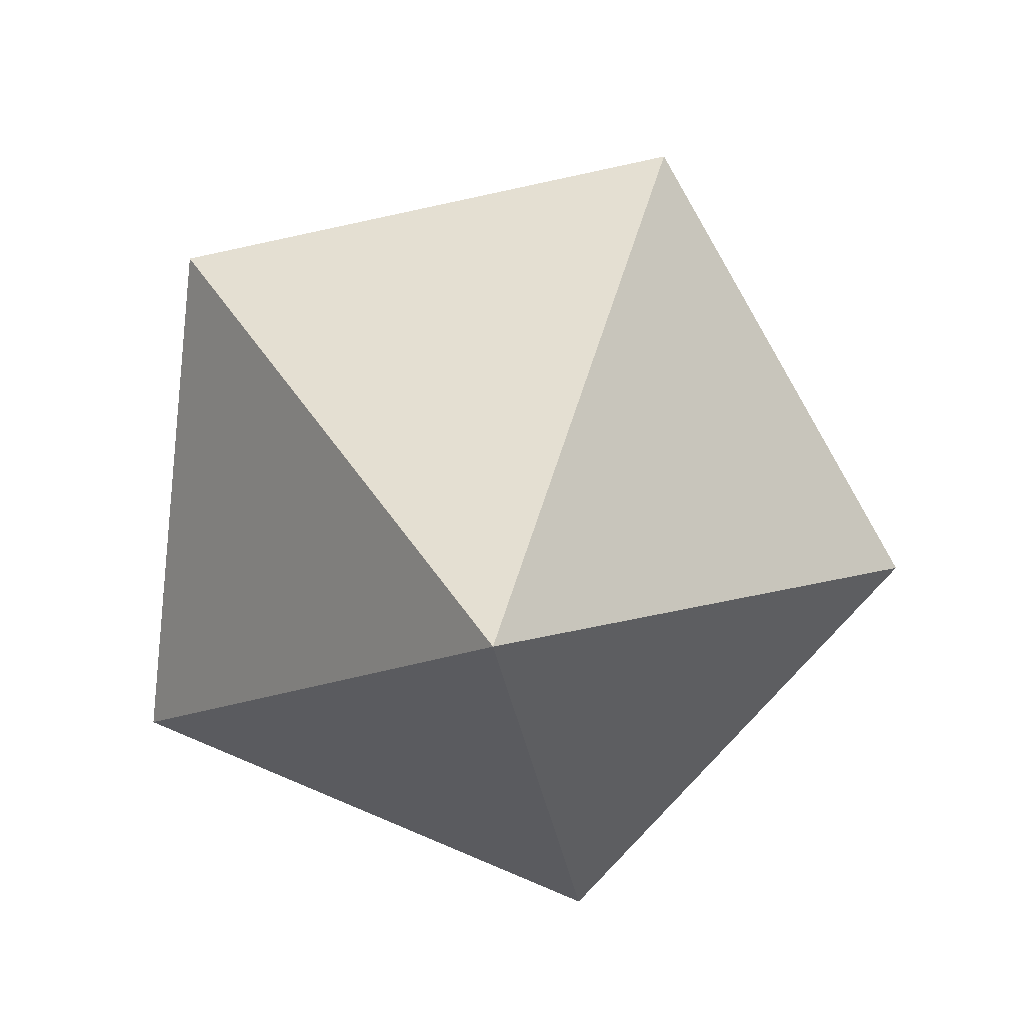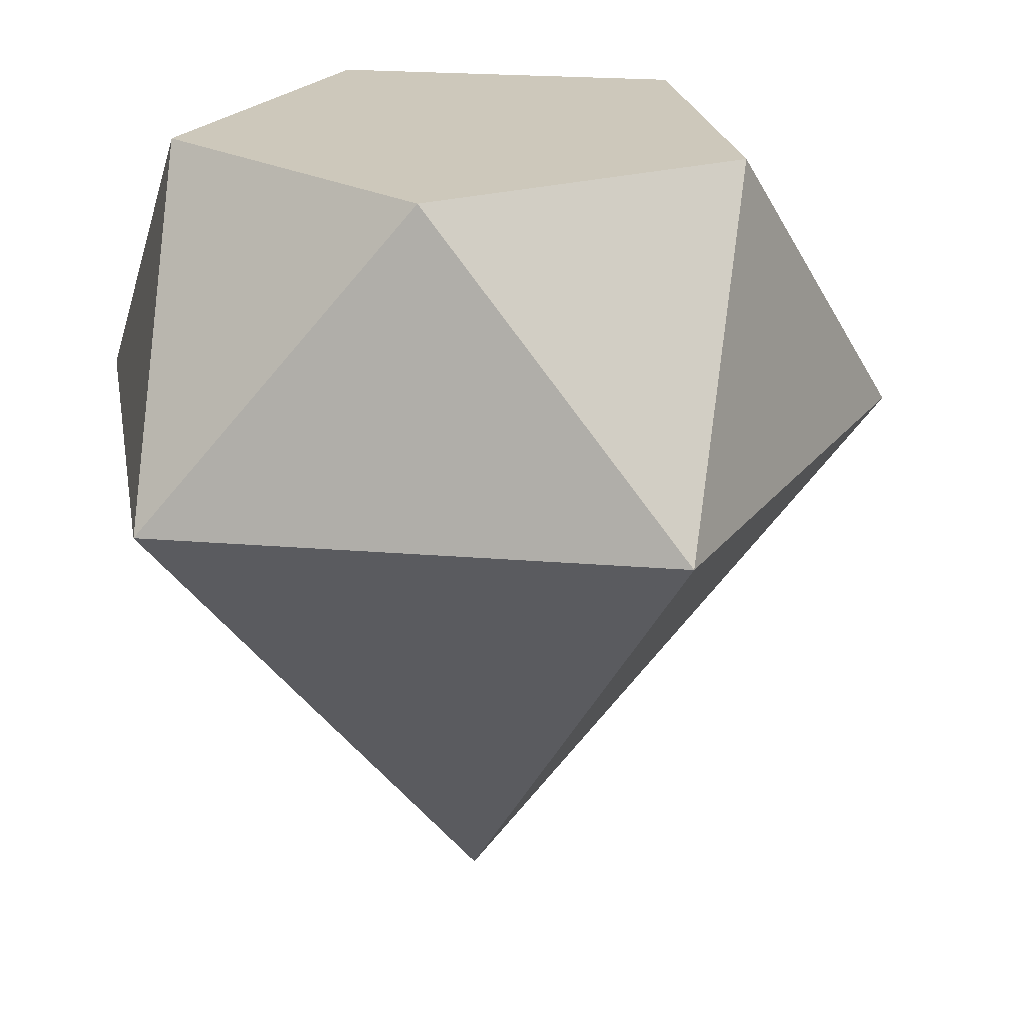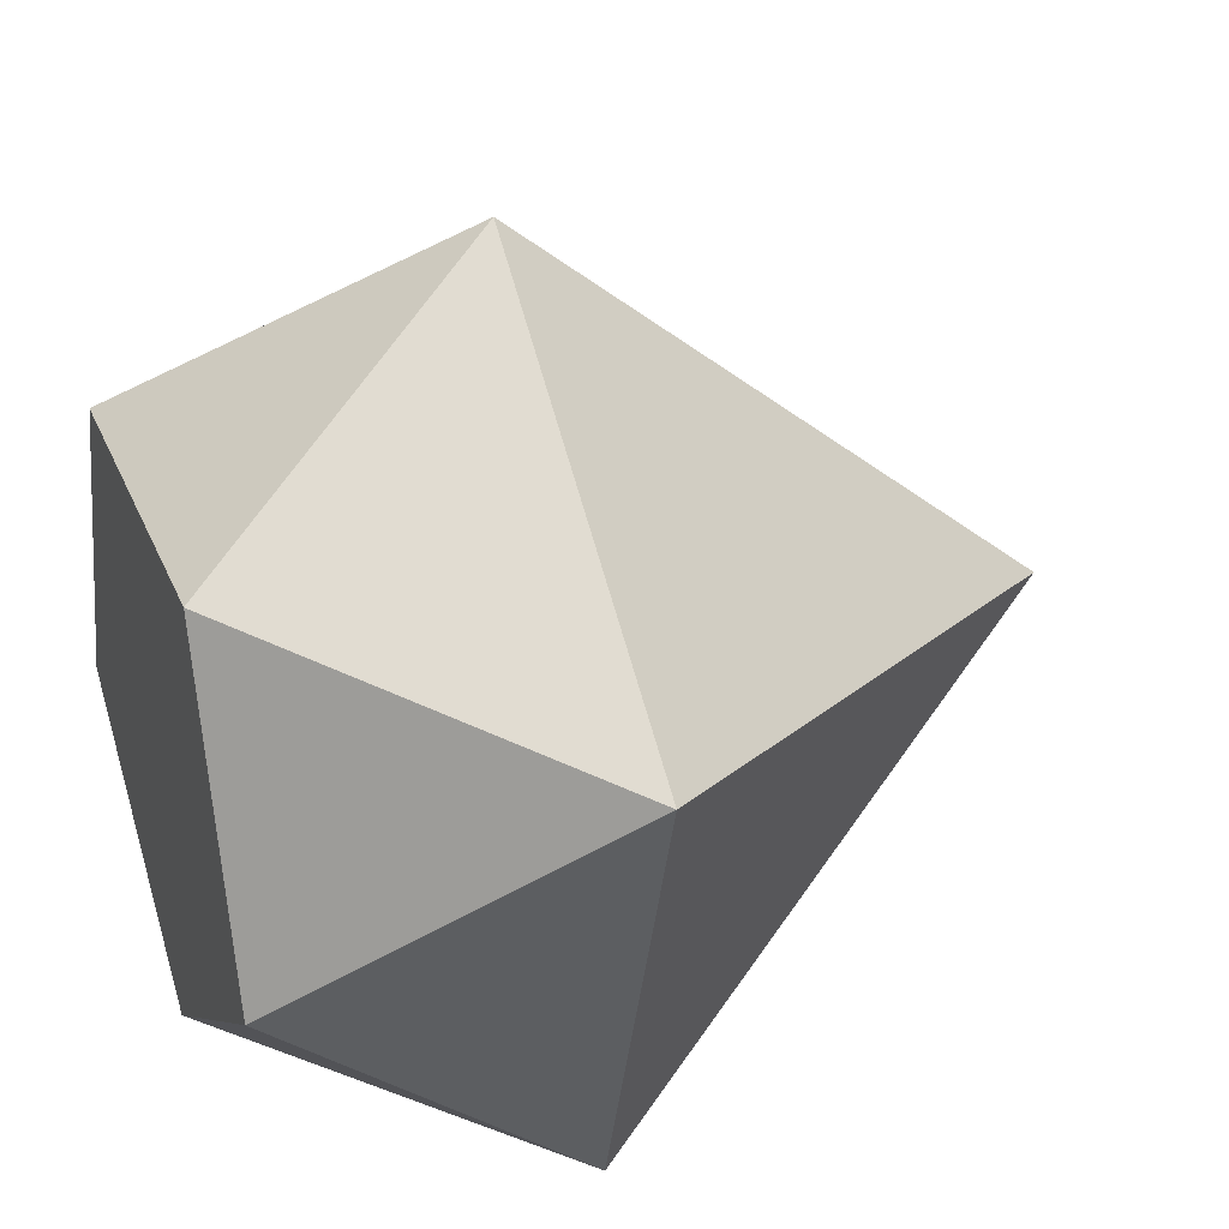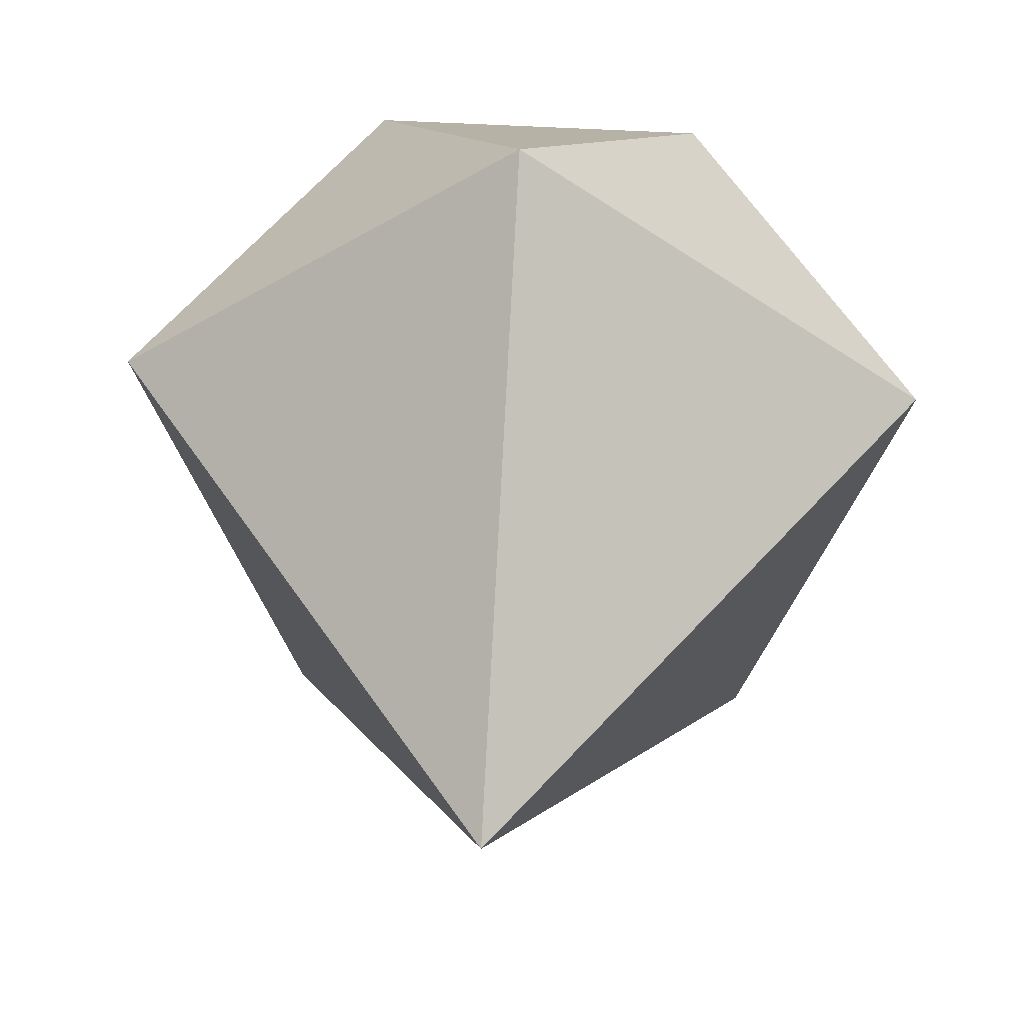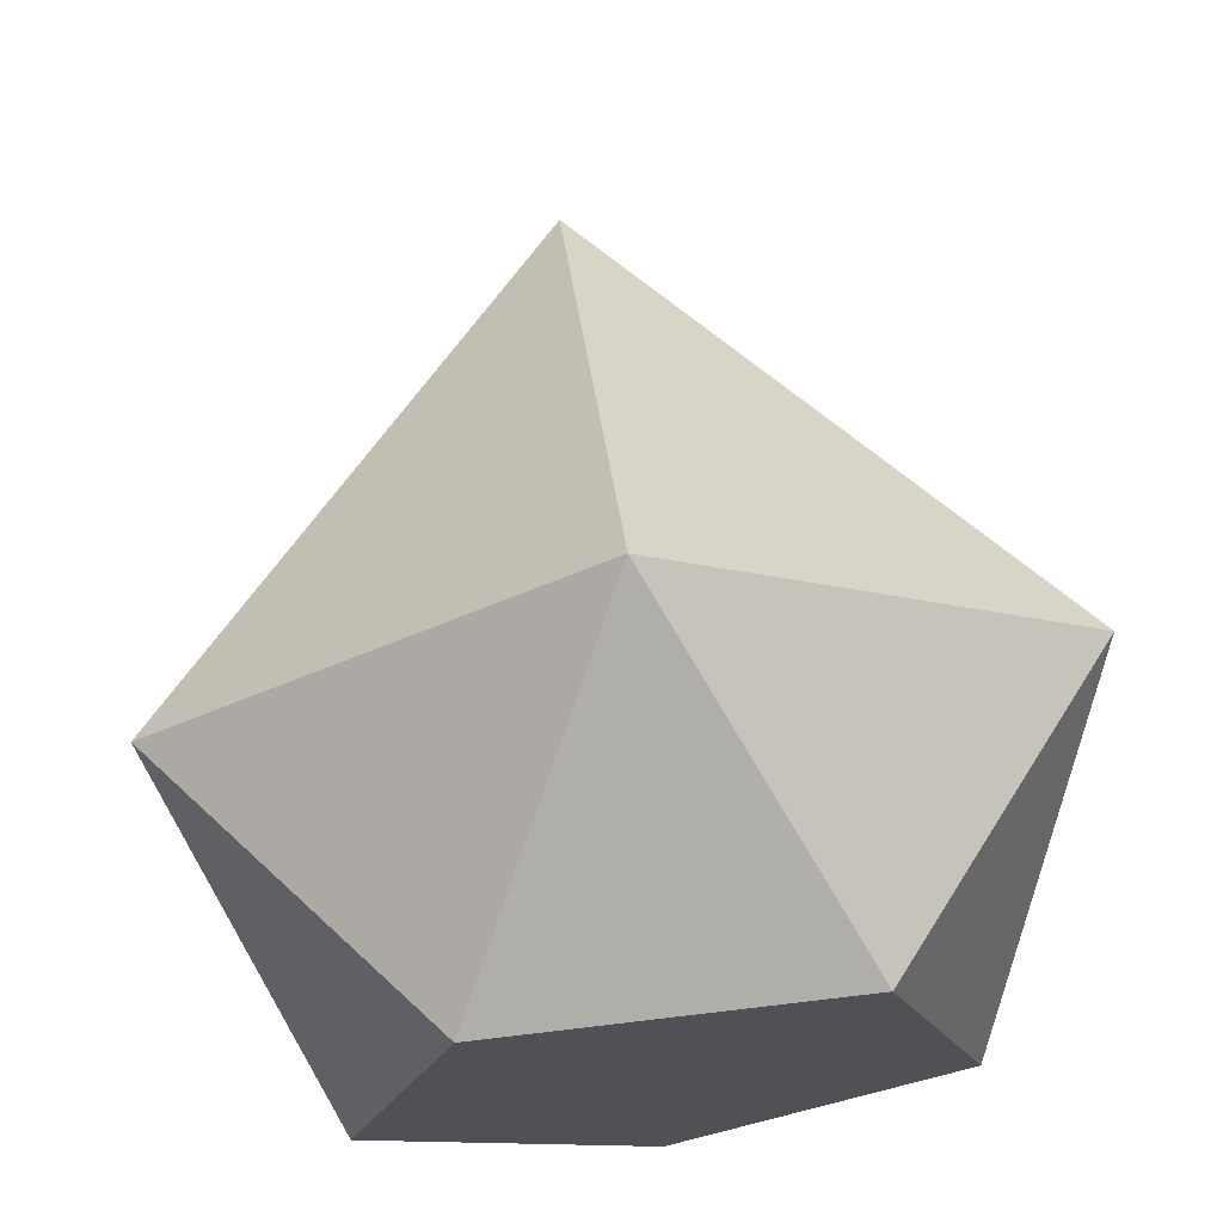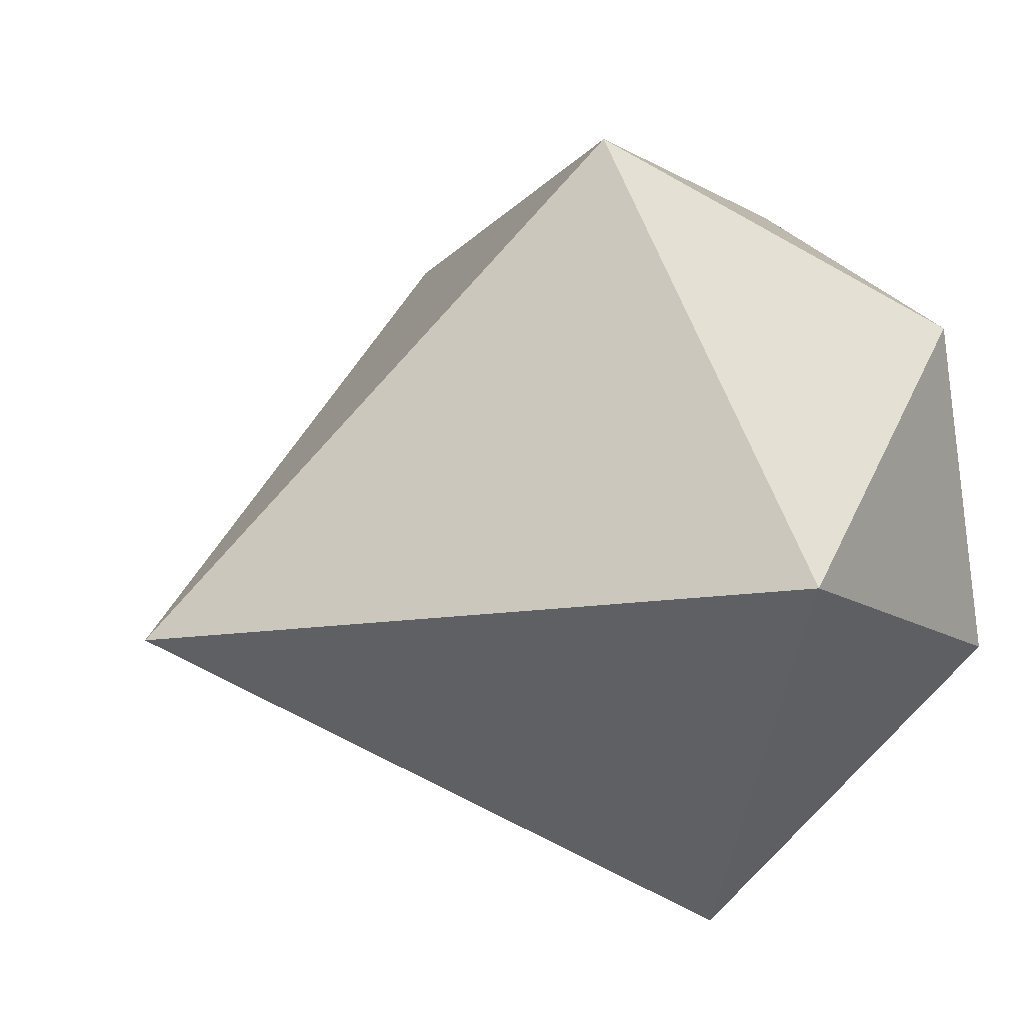
<metadata>
{"format":"obj","ext":"obj","renderer":"f3d","projection":"perspective","resolution":1024,"background":"white","views":[{"elev":-78.4,"azim":-23.9,"up":"+Y"},{"elev":21.9,"azim":-99.7,"up":"+Y"},{"elev":31.8,"azim":-110.1,"up":"+Z"},{"elev":45.1,"azim":4.1,"up":"+Z"},{"elev":69.4,"azim":173.2,"up":"+Z"},{"elev":28.4,"azim":62.4,"up":"+Z"}]}
</metadata>
<code>
v 0.809 -0.3 0.263
v 0.5 -0.3 -0.688
v -0.5 -0.3 -0.688
v -0.809 -0.3 0.263
v 0 -0.3 0.851
v 0.539 0.3 -0.175
v 0 0.3 -0.567
v -0.539 0.3 -0.175
v -0.333 0.3 0.458
v 0.333 0.3 0.458
v 0 -1.3 0
f 1 2 3 4 5
f 6 7 8 9 10
f 1 2 6
f 2 3 7
f 3 4 8
f 4 5 9
f 5 1 10
f 7 6 2
f 8 7 3
f 9 8 4
f 10 9 5
f 6 10 1
f 11 1 2
f 11 2 3
f 11 3 4
f 11 4 5
f 11 5 1

</code>
